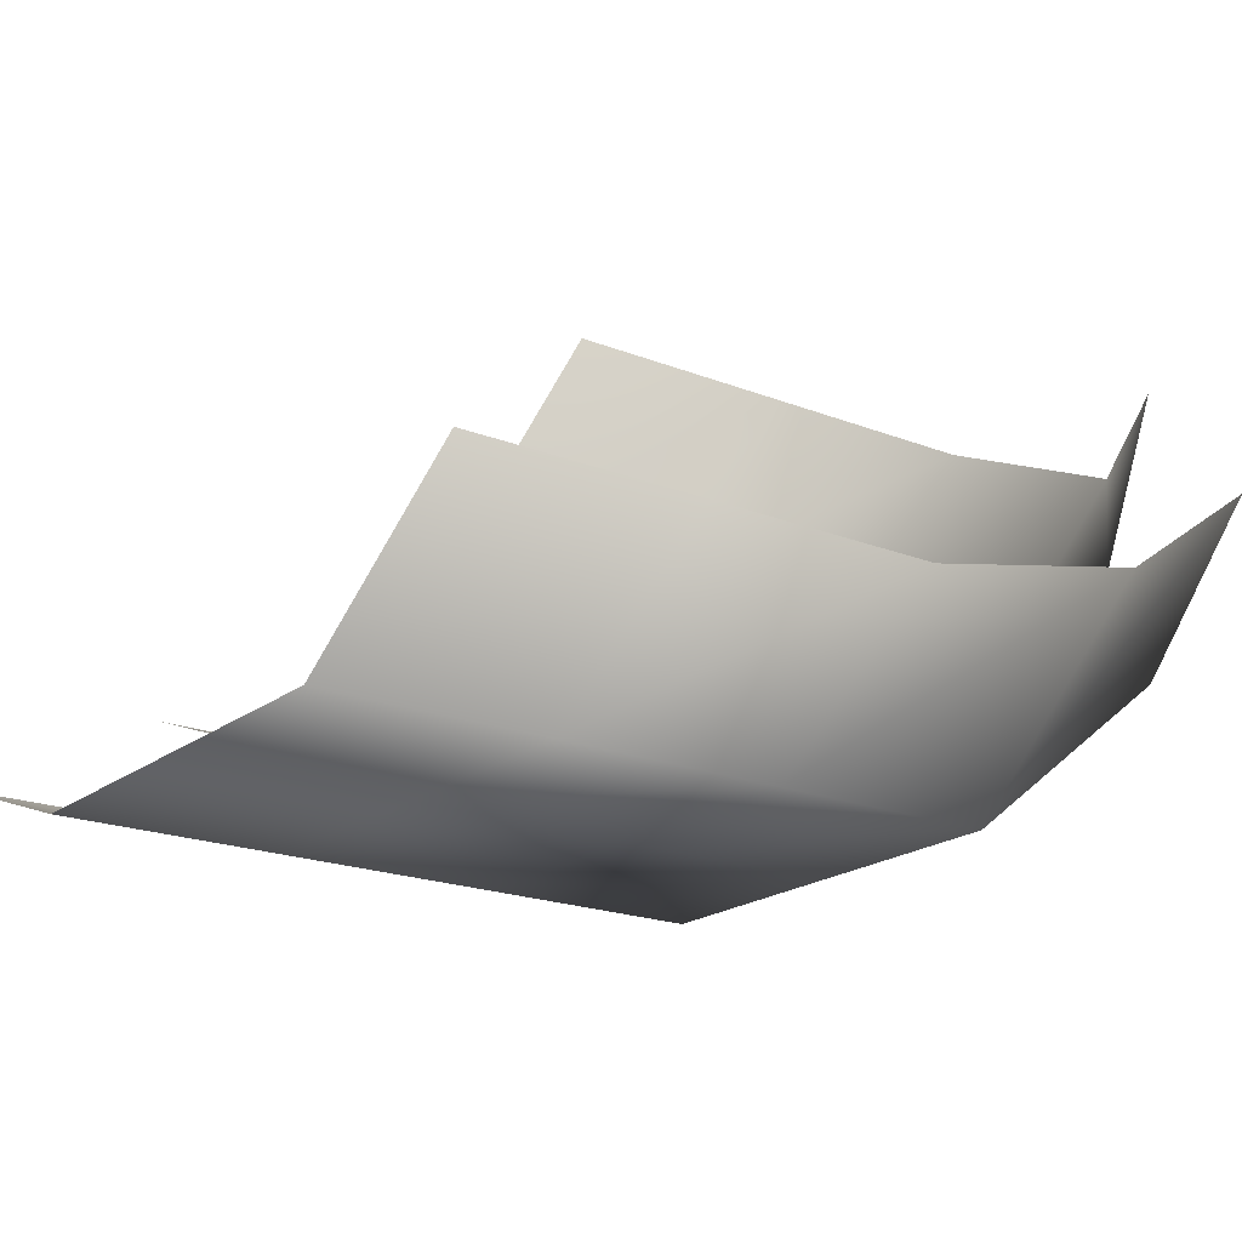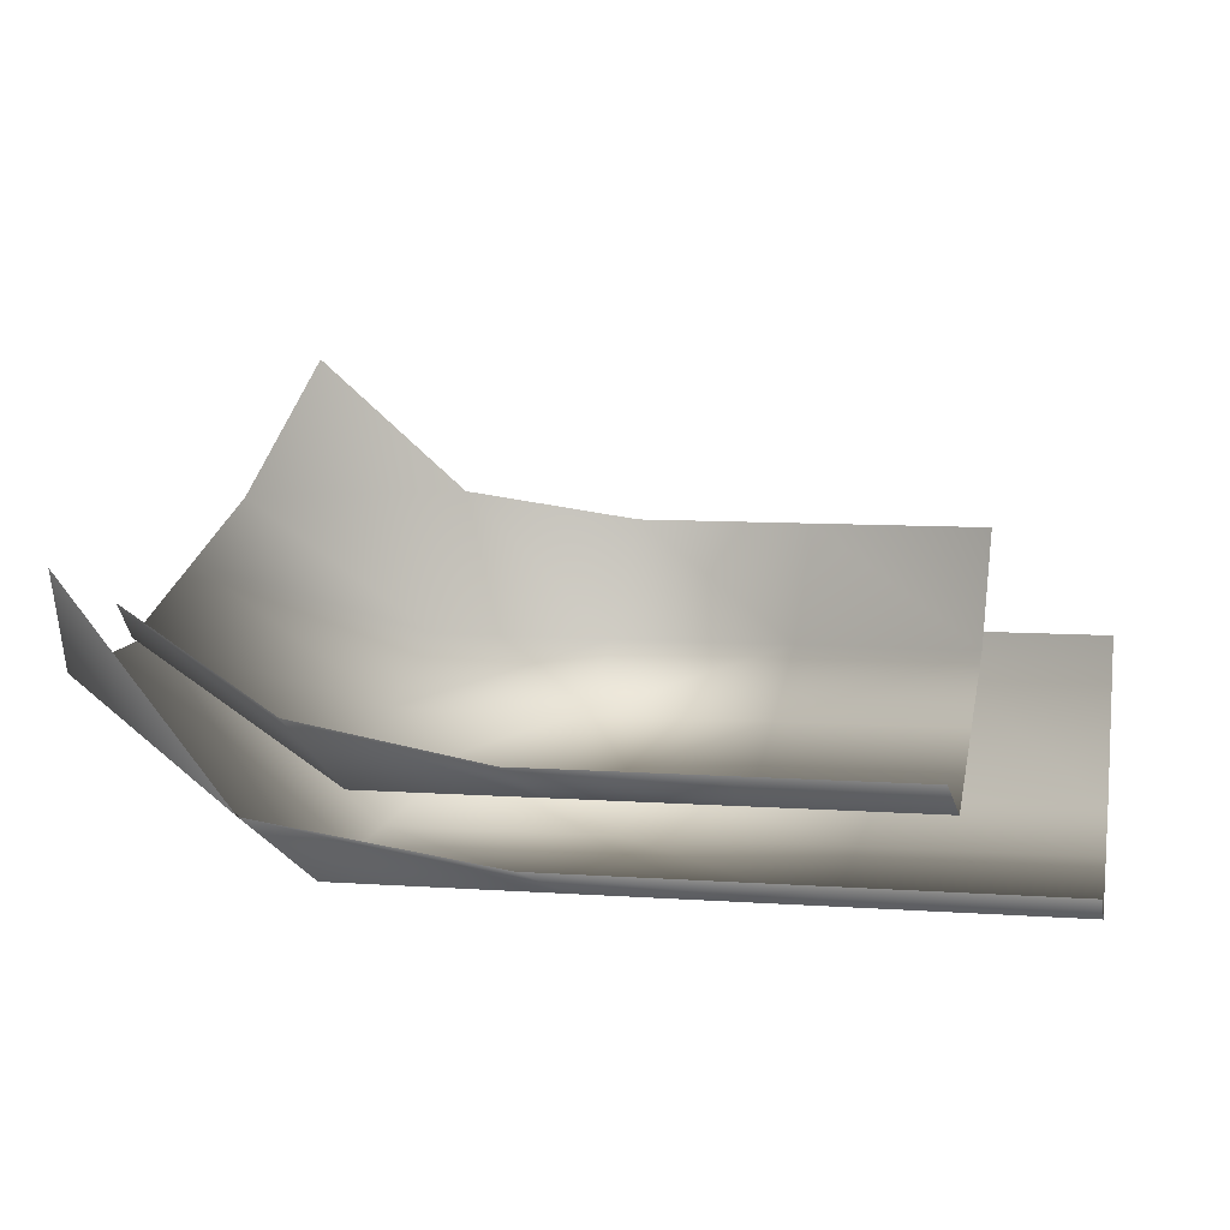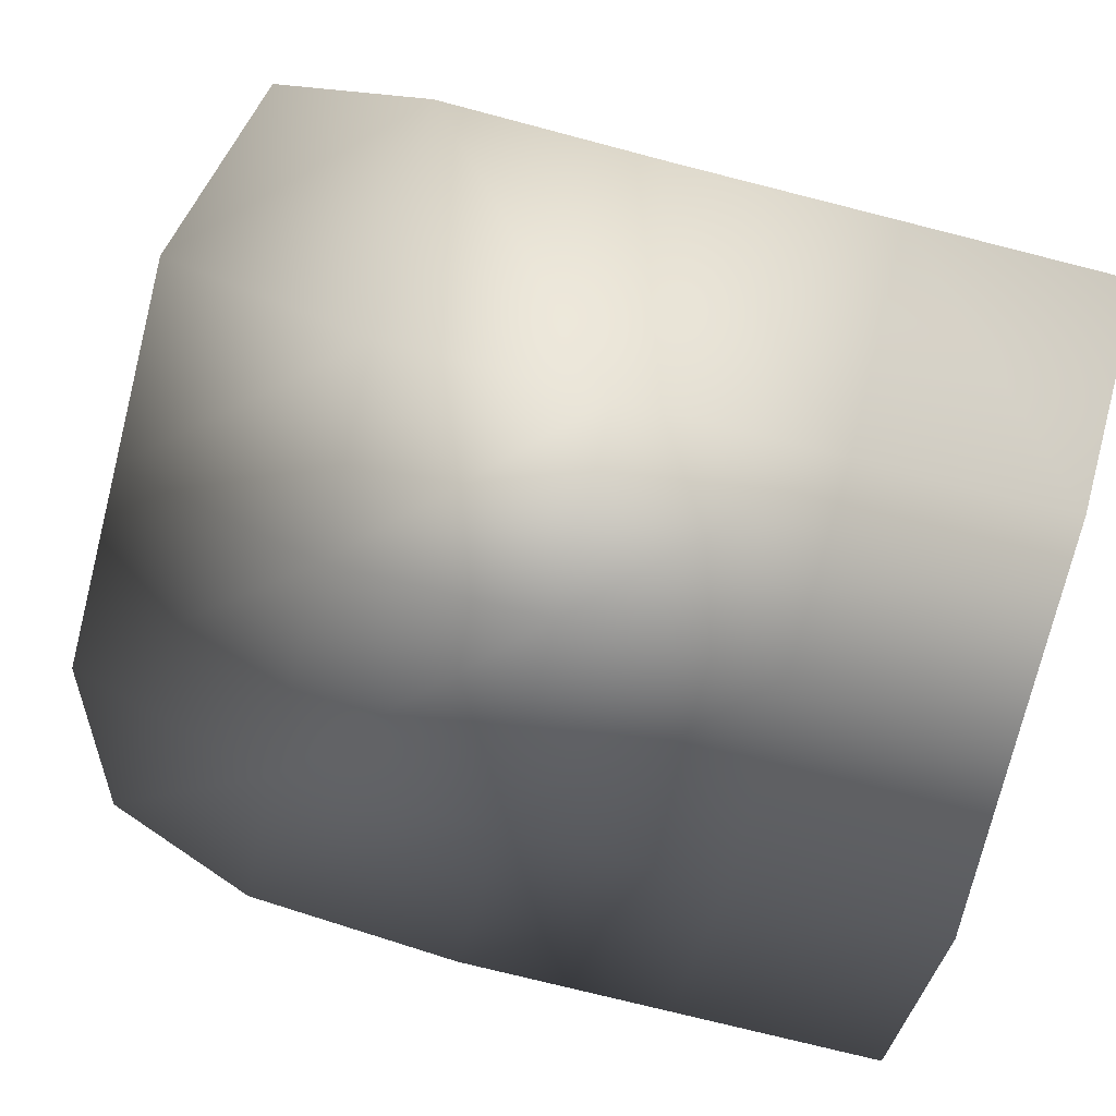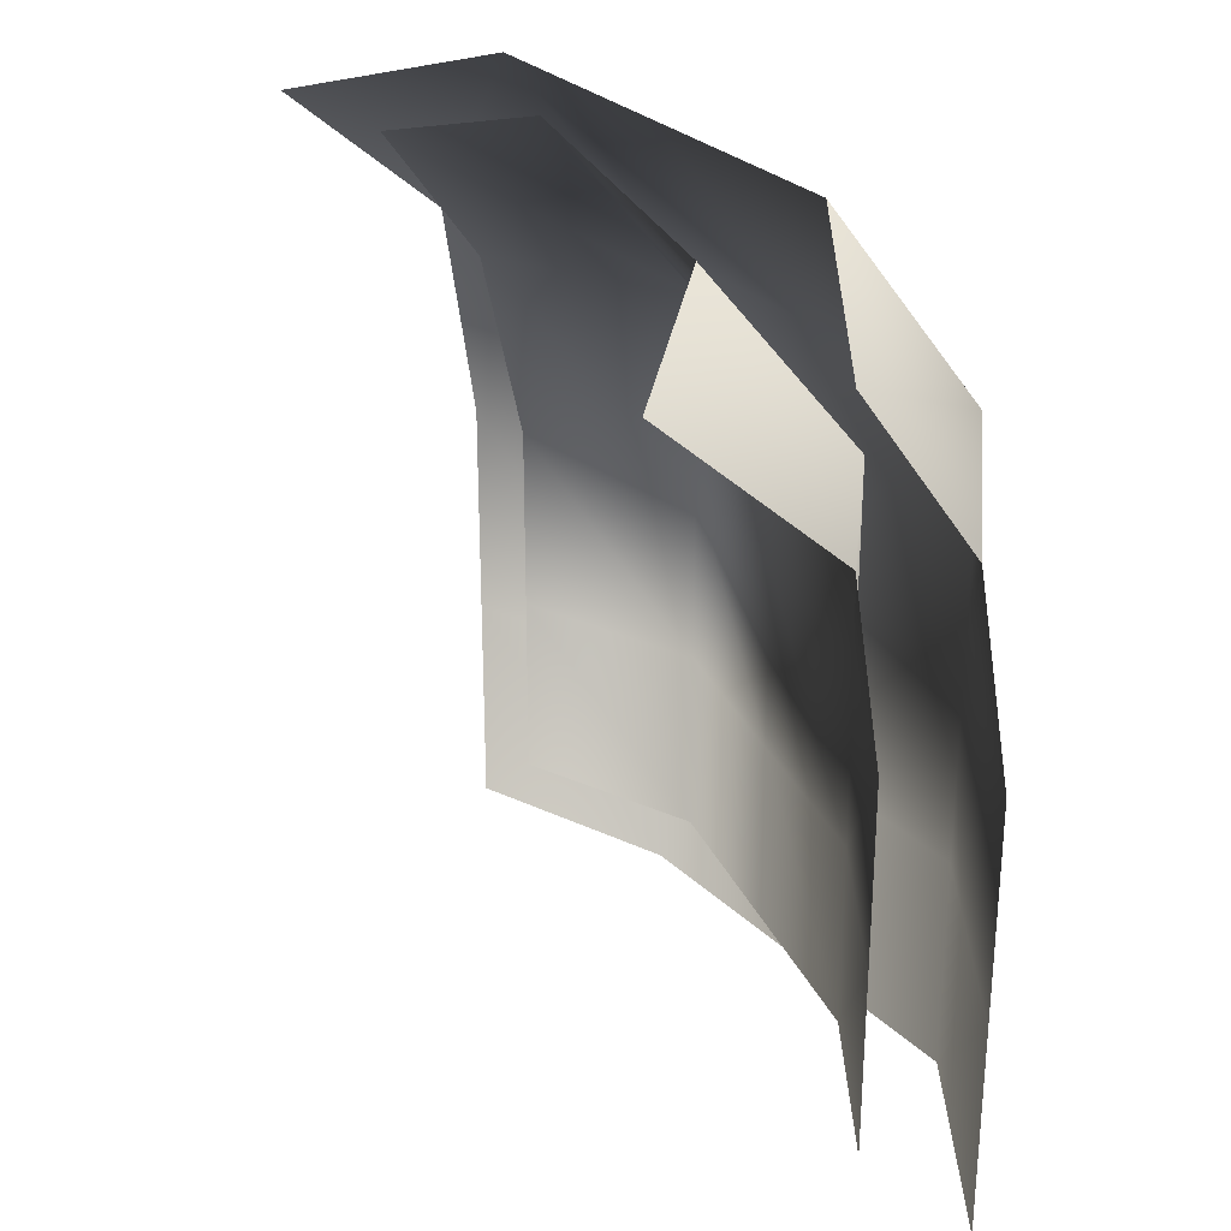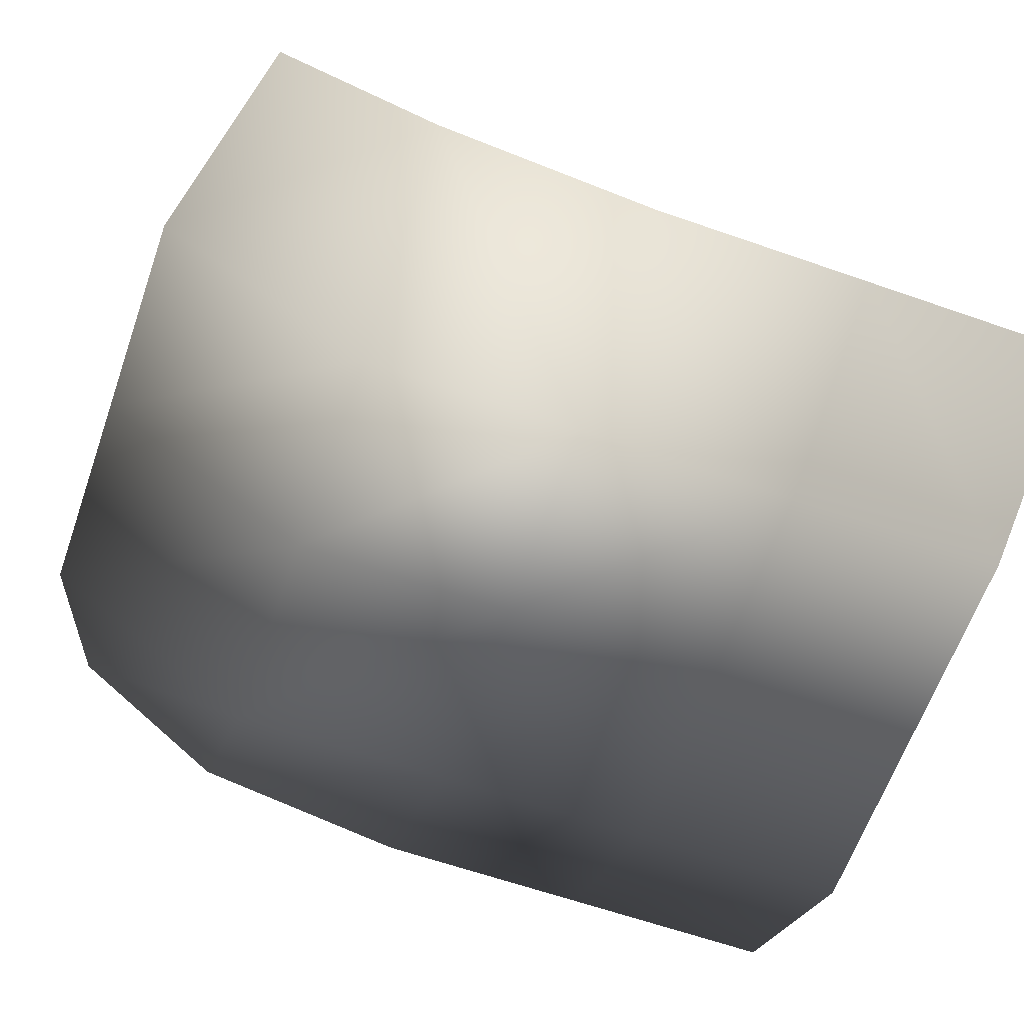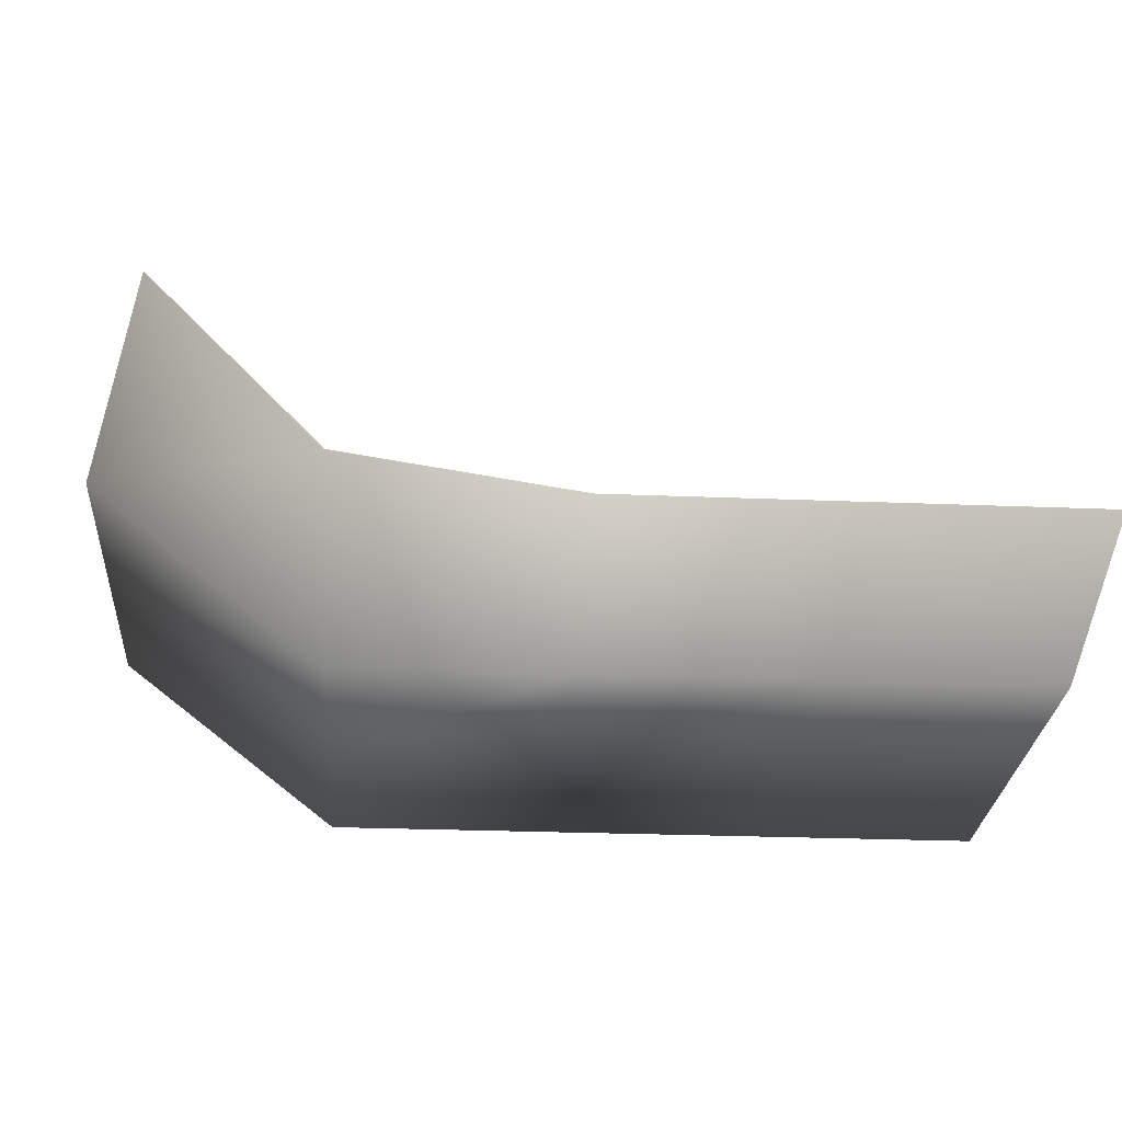
<metadata>
{"format":"obj","ext":"obj","renderer":"f3d","projection":"perspective","resolution":1024,"background":"white","views":[{"elev":-19.8,"azim":53.9,"up":"+Z"},{"elev":9.0,"azim":-79.4,"up":"+Z"},{"elev":-76.4,"azim":-104.1,"up":"+Z"},{"elev":29.3,"azim":53.6,"up":"+Y"},{"elev":-63.4,"azim":-109.4,"up":"+Z"},{"elev":-25.3,"azim":-93.8,"up":"+Z"}]}
</metadata>
<code>
g default
v 1.097 1.288 0.7273
v -0.9971 1.288 0.153
v 1.364 -1.119 0.1378
v -0.9253 -1.119 -0.3041
v 1.364 0.1682 0.1378
v -0.9253 0.1682 -0.3041
v 1.338 0.8117 0.2316
v -0.9643 0.8117 -0.1769
v 1.364 -0.4753 0.1378
v -0.9253 -0.4753 -0.3041
v 0.1402 1.455 0.1105
v 0.2744 0.8117 -0.379
v 0.2744 0.1682 -0.379
v 0.2744 -0.4753 -0.379
v 0.2744 -1.119 -0.379
v 0.7127 1.455 0.2675
v 0.8469 0.8117 -0.222
v 0.8469 0.1682 -0.222
v 0.8469 -0.4753 -0.222
v 0.8469 -1.119 -0.222
v -0.4323 1.455 -0.04656
v -0.298 0.8117 -0.536
v -0.298 0.1682 -0.536
v -0.298 -0.4753 -0.536
v -0.298 -1.119 -0.536
v -1.33 1.355 0.3009
v 1.388 1.355 0.3009
v -1.458 -1.558 -0.4728
v 1.453 -1.558 -0.2557
v -1.458 0 -0.4728
v 1.453 0 -0.2557
v -1.458 0.779 -0.355
v 1.458 0.779 -0.09473
v -1.458 -0.779 -0.4728
v 1.453 -0.779 -0.2557
v 0.02889 1.558 -0.1129
v 0.02889 0.779 -0.7273
v 0.02889 0 -0.7273
v 0.02889 -0.779 -0.7273
v 0.02889 -1.558 -0.7273
v -0.7144 1.558 -0.1129
v -0.7144 0.779 -0.7273
v -0.7144 0 -0.7273
v -0.7144 -0.779 -0.7273
v -0.7144 -1.558 -0.7273
v 0.7722 1.558 -0.1129
v 0.7722 0.779 -0.7273
v 0.7722 0 -0.7273
v 0.7722 -0.779 -0.7273
v 0.7722 -1.558 -0.7273
g pPlane100
f 9 3 20 19
f 7 5 18 17
f 16 1 7 17
f 5 9 19 18
f 21 11 12 22
f 13 23 22 12
f 14 24 23 13
f 15 25 24 14
f 11 16 17 12
f 18 13 12 17
f 19 14 13 18
f 20 15 14 19
f 2 21 22 8
f 23 6 8 22
f 24 10 6 23
f 25 4 10 24
f 34 44 45 28
f 32 42 43 30
f 41 42 32 26
f 30 43 44 34
f 46 47 37 36
f 38 37 47 48
f 39 38 48 49
f 40 39 49 50
f 36 37 42 41
f 43 42 37 38
f 44 43 38 39
f 45 44 39 40
f 27 33 47 46
f 48 47 33 31
f 49 48 31 35
f 50 49 35 29

</code>
